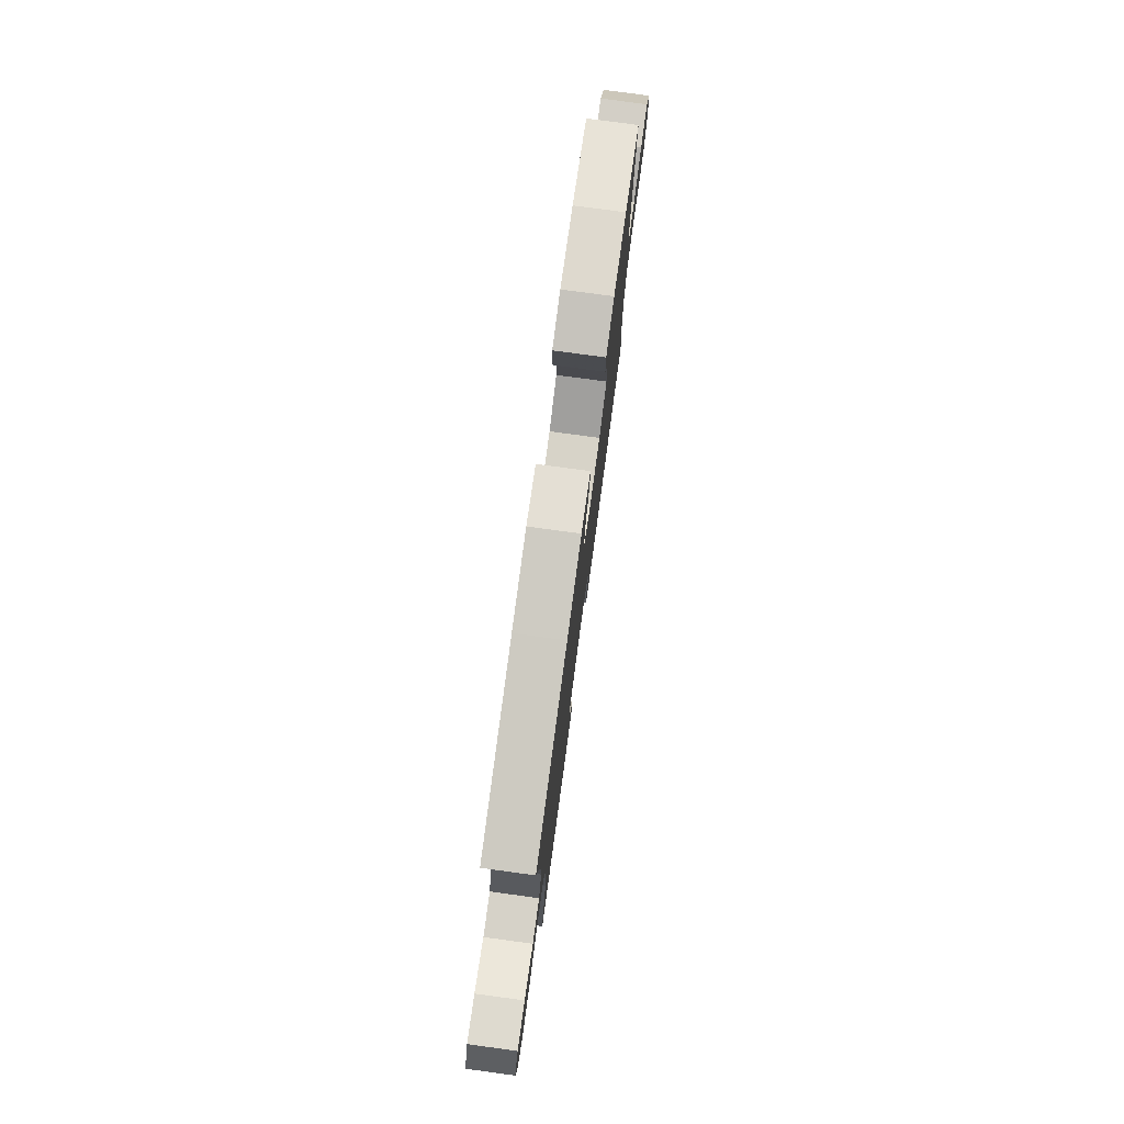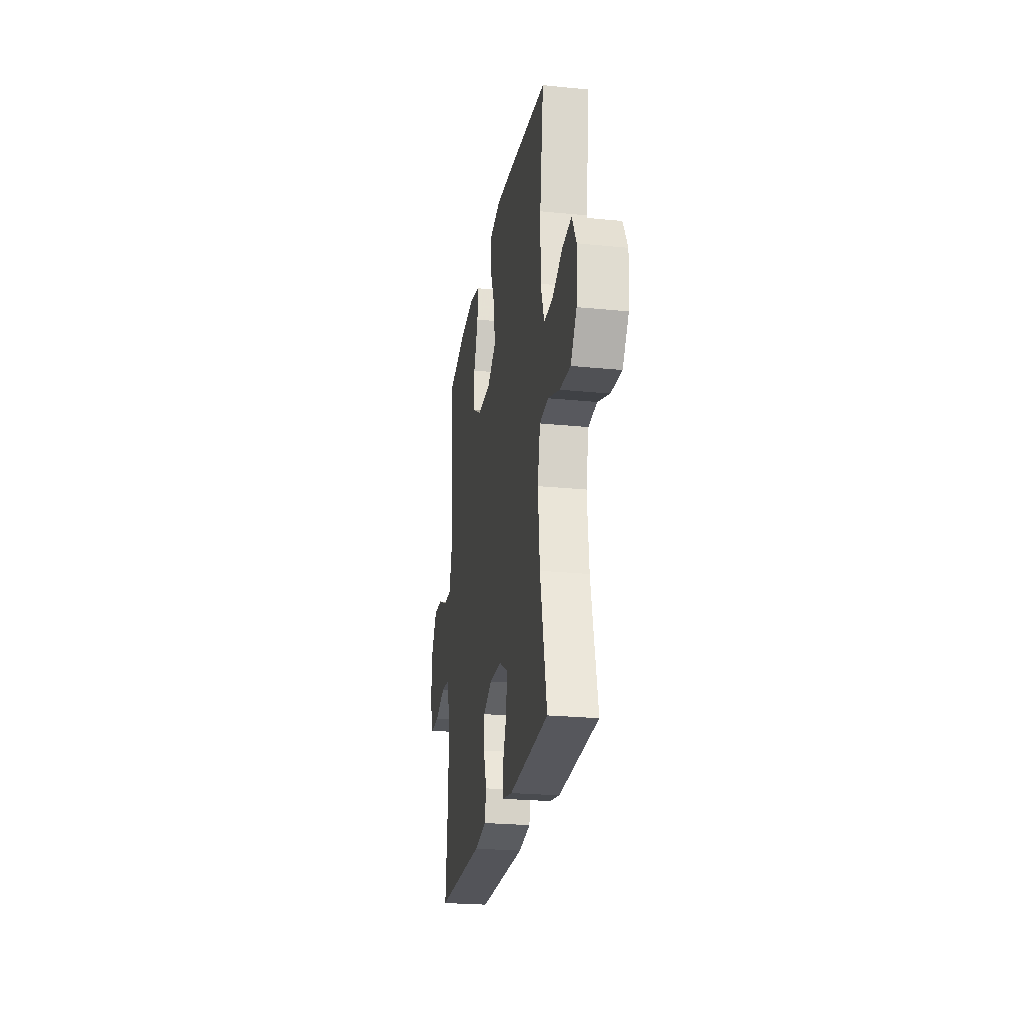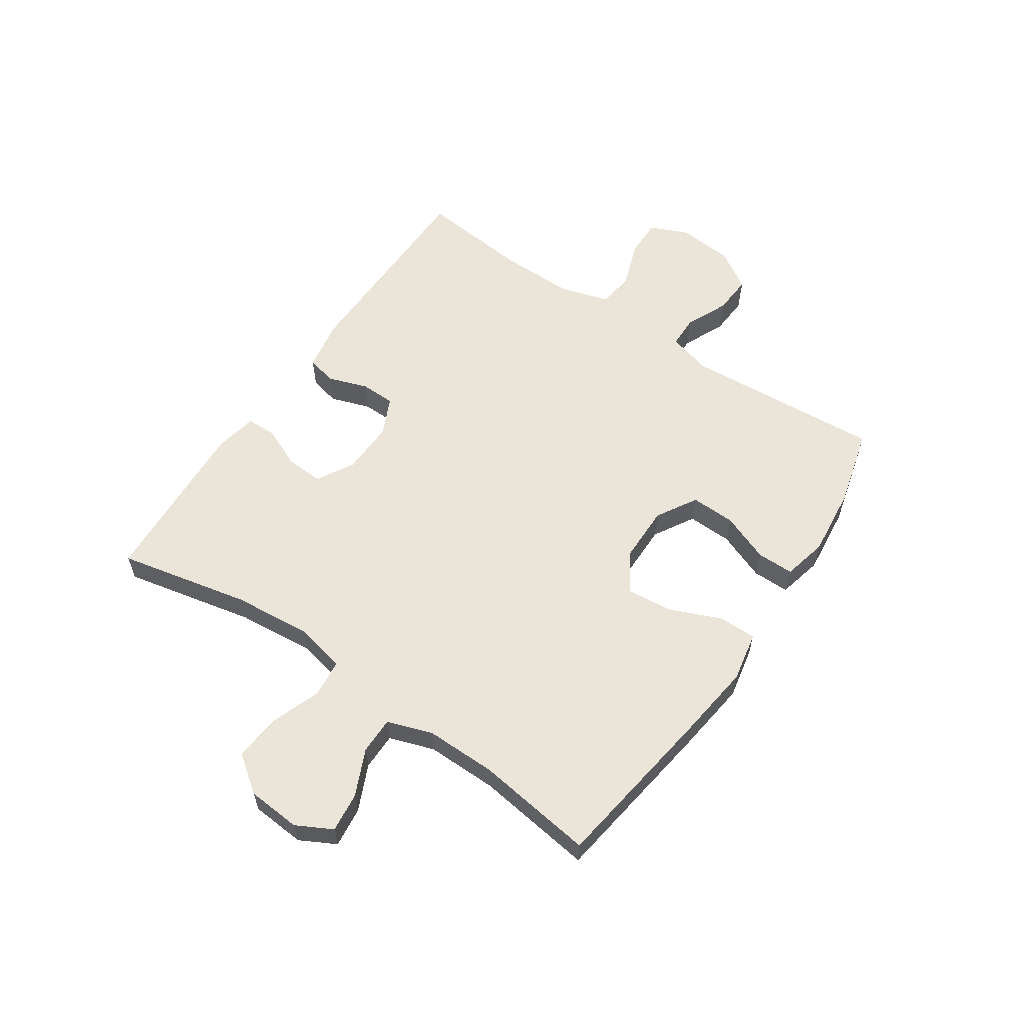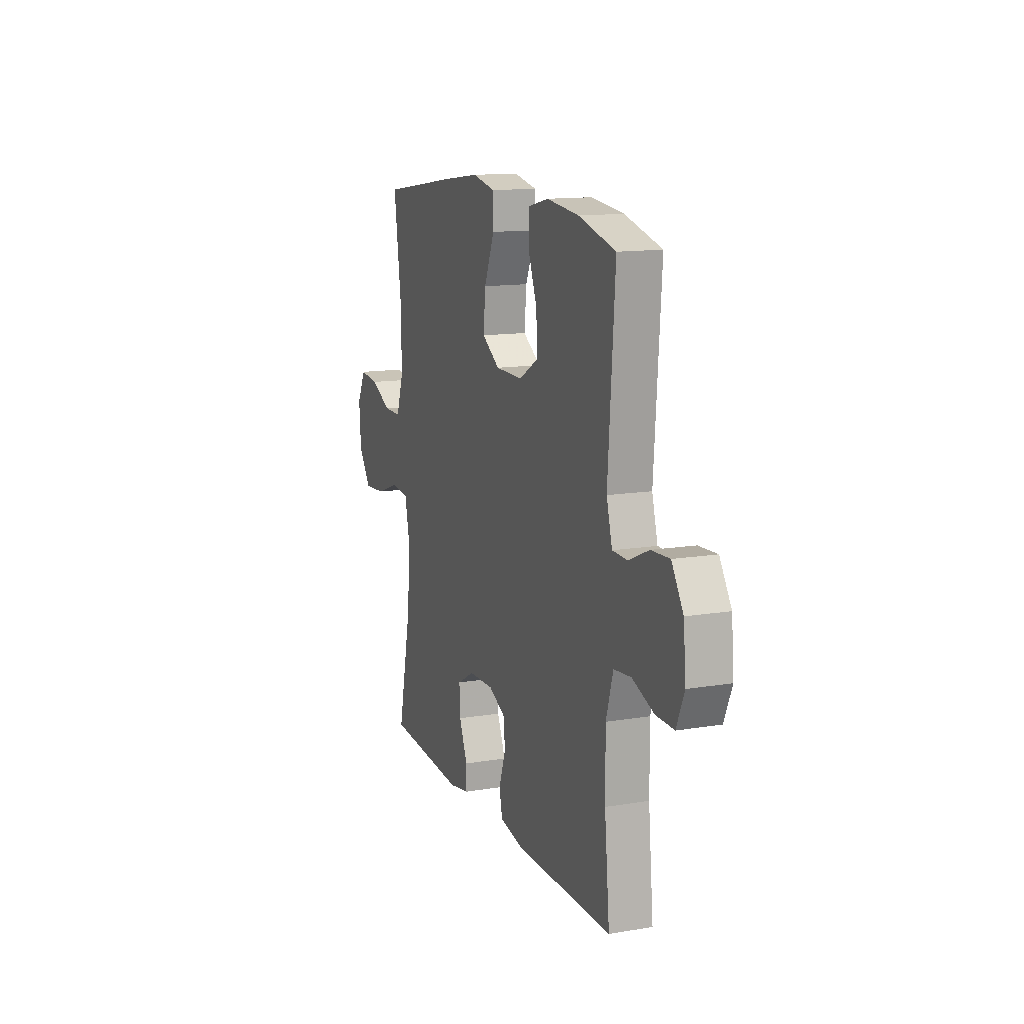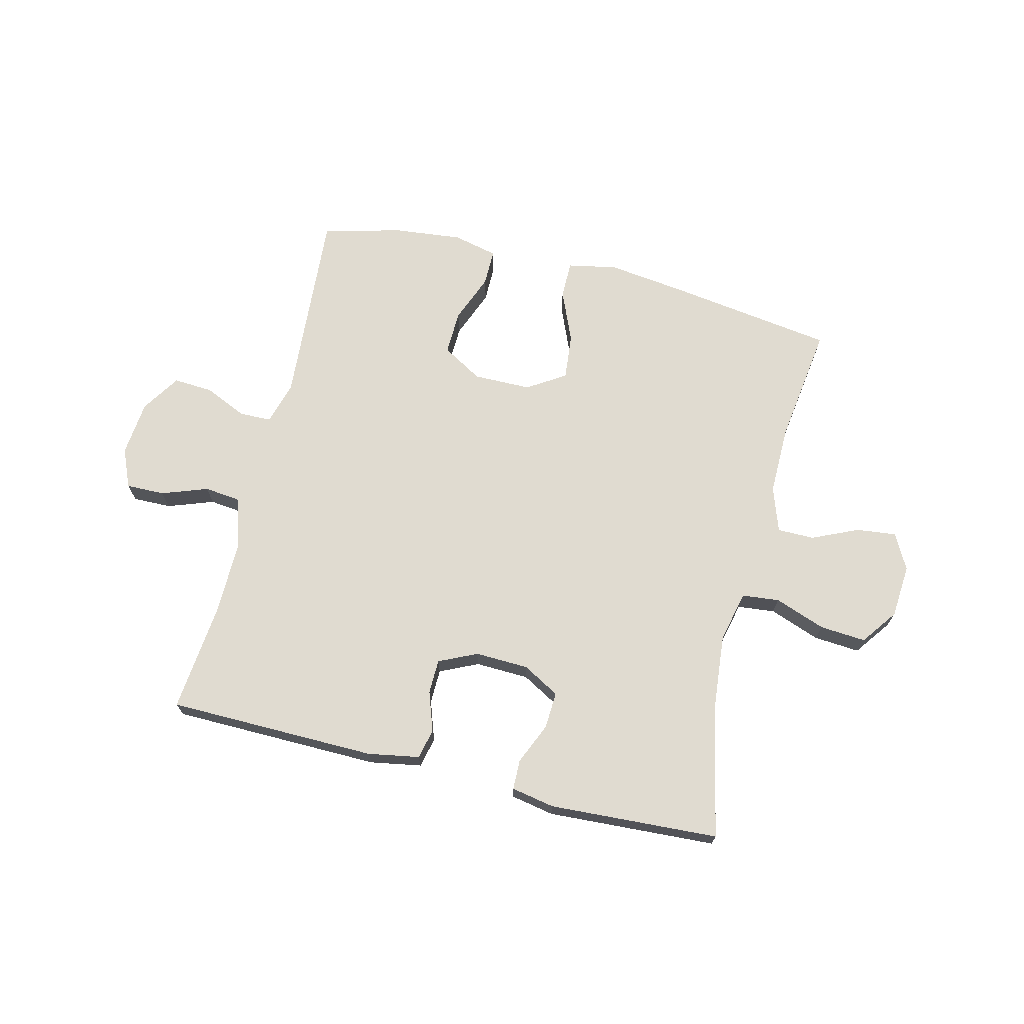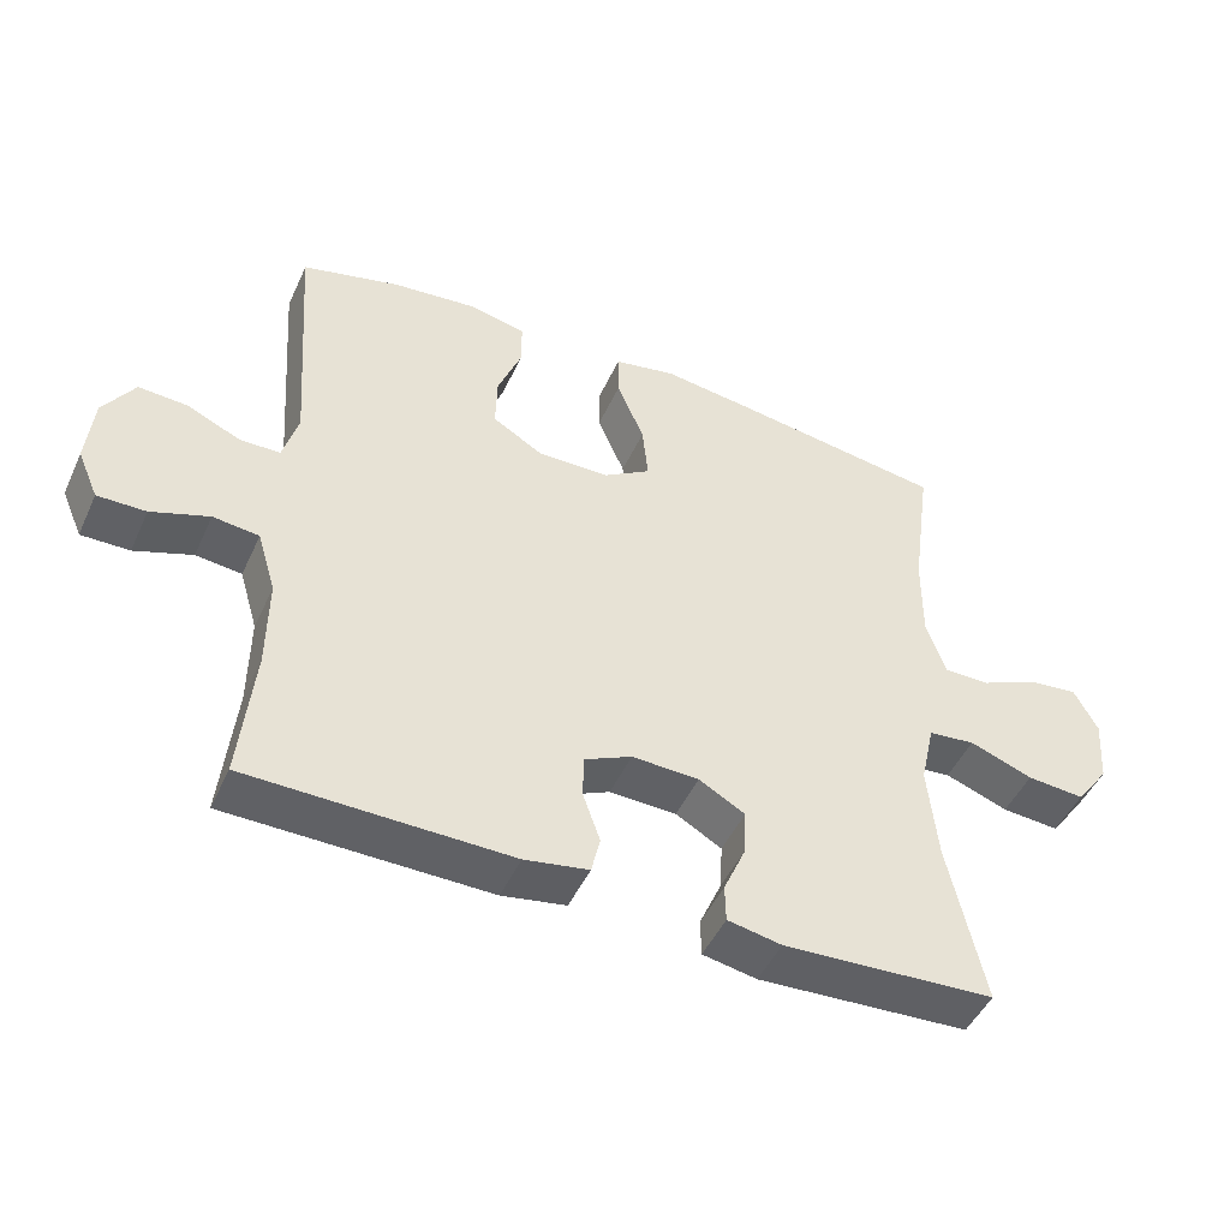
<metadata>
{"format":"obj","ext":"obj","renderer":"f3d","projection":"perspective","resolution":1024,"background":"white","views":[{"elev":77.8,"azim":-82.3,"up":"+Z"},{"elev":-24.4,"azim":-99.3,"up":"+Z"},{"elev":58.9,"azim":-55.8,"up":"+Y"},{"elev":13.5,"azim":69.5,"up":"+Z"},{"elev":69.8,"azim":-166.1,"up":"+Y"},{"elev":-47.7,"azim":156.0,"up":"+Z"}]}
</metadata>
<code>
v -0.5 0.07 -0.5
v -0.451 0.07 -0.273
v -0.438 0.07 -0.138
v -0.458 0.07 -0.049
v -0.523 0.07 -0.042
v -0.611 0.07 -0.074
v -0.691 0.07 -0.08
v -0.737 0.07 -0.017
v -0.744 0.07 0.076
v -0.711 0.07 0.138
v -0.642 0.07 0.13
v -0.562 0.07 0.094
v -0.498 0.07 0.094
v -0.471 0.07 0.172
v -0.472 0.07 0.295
v -0.5 0.07 0.5
v -0.209 0.07 0.542
v -0.075 0.07 0.559
v 0.011 0.07 0.542
v 0.011 0.07 0.477
v -0.027 0.07 0.387
v -0.035 0.07 0.307
v 0.031 0.07 0.265
v 0.131 0.07 0.264
v 0.201 0.07 0.305
v 0.199 0.07 0.382
v 0.166 0.07 0.467
v 0.166 0.07 0.531
v 0.243 0.07 0.549
v 0.363 0.07 0.536
v 0.5 0.07 0.5
v 0.475 0.07 0.155
v 0.496 0.07 0.08
v 0.552 0.07 0.079
v 0.626 0.07 0.112
v 0.694 0.07 0.116
v 0.737 0.07 0.049
v 0.746 0.07 -0.048
v 0.717 0.07 -0.115
v 0.65 0.07 -0.114
v 0.57 0.07 -0.085
v 0.506 0.07 -0.092
v 0.48 0.07 -0.179
v 0.481 0.07 -0.309
v 0.5 0.07 -0.5
v 0.137 0.07 -0.504
v 0.048 0.07 -0.488
v 0.036 0.07 -0.436
v 0.06 0.07 -0.367
v 0.059 0.07 -0.307
v -0.007 0.07 -0.276
v -0.1 0.07 -0.279
v -0.164 0.07 -0.315
v -0.161 0.07 -0.379
v -0.13 0.07 -0.451
v -0.131 0.07 -0.503
v -0.206 0.07 -0.517
v -0.5 0 -0.5
v -0.451 0 -0.273
v -0.438 0 -0.138
v -0.458 0 -0.049
v -0.523 0 -0.042
v -0.611 0 -0.074
v -0.691 0 -0.08
v -0.737 0 -0.017
v -0.744 0 0.076
v -0.711 0 0.138
v -0.642 0 0.13
v -0.562 0 0.094
v -0.498 0 0.094
v -0.471 0 0.172
v -0.472 0 0.295
v -0.5 0 0.5
v -0.209 0 0.542
v -0.075 0 0.559
v 0.011 0 0.542
v 0.011 0 0.477
v -0.027 0 0.387
v -0.035 0 0.307
v 0.031 0 0.265
v 0.131 0 0.264
v 0.201 0 0.305
v 0.199 0 0.382
v 0.166 0 0.467
v 0.166 0 0.531
v 0.243 0 0.549
v 0.363 0 0.536
v 0.5 0 0.5
v 0.475 0 0.155
v 0.496 0 0.08
v 0.552 0 0.079
v 0.626 0 0.112
v 0.694 0 0.116
v 0.737 0 0.049
v 0.746 0 -0.048
v 0.717 0 -0.115
v 0.65 0 -0.114
v 0.57 0 -0.085
v 0.506 0 -0.092
v 0.48 0 -0.179
v 0.481 0 -0.309
v 0.5 0 -0.5
v 0.137 0 -0.504
v 0.048 0 -0.488
v 0.036 0 -0.436
v 0.06 0 -0.367
v 0.059 0 -0.307
v -0.007 0 -0.276
v -0.1 0 -0.279
v -0.164 0 -0.315
v -0.161 0 -0.379
v -0.13 0 -0.451
v -0.131 0 -0.503
v -0.206 0 -0.517
f 57 1 2
f 56 57 2
f 55 56 2
f 54 55 2
f 53 54 2 3
f 52 53 3 4
f 51 52 4
f 50 51 4
f 47 48 49
f 46 47 49
f 45 46 49
f 44 45 49
f 43 44 49 50
f 42 43 50 4
f 39 40 41
f 38 39 41
f 37 38 41
f 36 37 41
f 35 36 41
f 34 35 41
f 42 4 5
f 41 42 5
f 34 41 5
f 33 34 5
f 30 31 32
f 29 30 32
f 28 29 32
f 27 28 32
f 26 27 32
f 25 26 32 33
f 24 25 33
f 23 24 33 5
f 19 20 21
f 18 19 21
f 17 18 21
f 16 17 21
f 15 16 21
f 14 15 21 22
f 22 23 5
f 14 22 5
f 13 14 5
f 10 11 12
f 9 10 12
f 9 12 13
f 8 9 13
f 7 8 13
f 6 7 13
f 5 6 13
f 59 58 114
f 59 114 113
f 59 113 112
f 59 112 111
f 60 59 111 110
f 61 60 110 109
f 61 109 108
f 61 108 107
f 106 105 104
f 106 104 103
f 106 103 102
f 106 102 101
f 107 106 101 100
f 61 107 100 99
f 98 97 96
f 98 96 95
f 98 95 94
f 98 94 93
f 98 93 92
f 98 92 91
f 62 61 99
f 62 99 98
f 62 98 91
f 62 91 90
f 89 88 87
f 89 87 86
f 89 86 85
f 89 85 84
f 89 84 83
f 90 89 83 82
f 90 82 81
f 62 90 81 80
f 78 77 76
f 78 76 75
f 78 75 74
f 78 74 73
f 78 73 72
f 79 78 72 71
f 62 80 79
f 62 79 71
f 62 71 70
f 69 68 67
f 69 67 66
f 70 69 66
f 70 66 65
f 70 65 64
f 70 64 63
f 70 63 62
f 1 58 59 2
f 2 59 60 3
f 3 60 61 4
f 4 61 62 5
f 5 62 63 6
f 6 63 64 7
f 7 64 65 8
f 8 65 66 9
f 9 66 67 10
f 10 67 68 11
f 11 68 69 12
f 12 69 70 13
f 13 70 71 14
f 14 71 72 15
f 15 72 73 16
f 16 73 74 17
f 17 74 75 18
f 18 75 76 19
f 19 76 77 20
f 20 77 78 21
f 21 78 79 22
f 22 79 80 23
f 23 80 81 24
f 24 81 82 25
f 25 82 83 26
f 26 83 84 27
f 27 84 85 28
f 28 85 86 29
f 29 86 87 30
f 30 87 88 31
f 31 88 89 32
f 32 89 90 33
f 33 90 91 34
f 34 91 92 35
f 35 92 93 36
f 36 93 94 37
f 37 94 95 38
f 38 95 96 39
f 39 96 97 40
f 40 97 98 41
f 41 98 99 42
f 42 99 100 43
f 43 100 101 44
f 44 101 102 45
f 45 102 103 46
f 46 103 104 47
f 47 104 105 48
f 48 105 106 49
f 49 106 107 50
f 50 107 108 51
f 51 108 109 52
f 52 109 110 53
f 53 110 111 54
f 54 111 112 55
f 55 112 113 56
f 56 113 114 57
f 57 114 58 1

</code>
